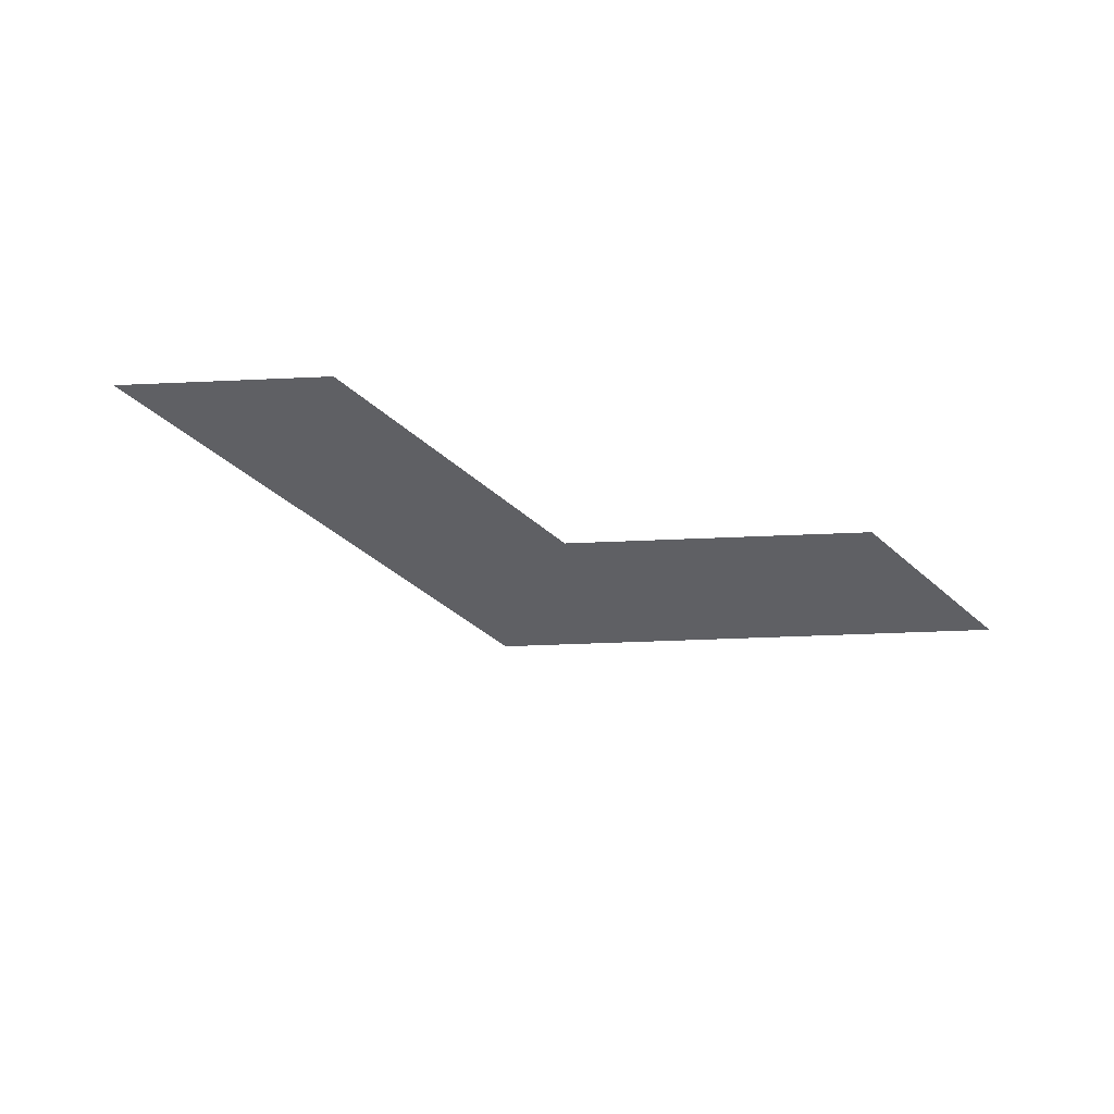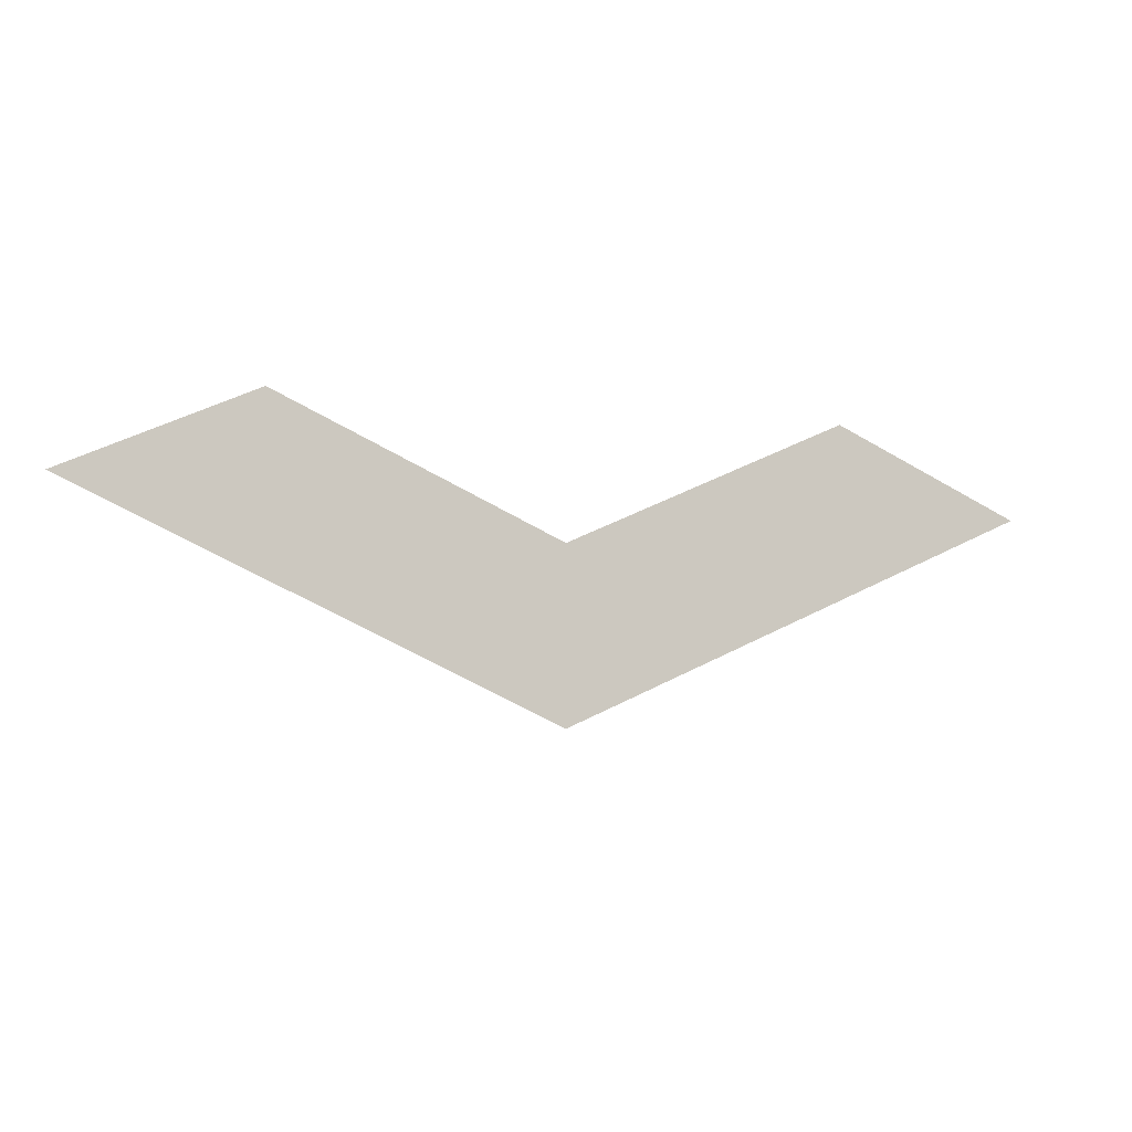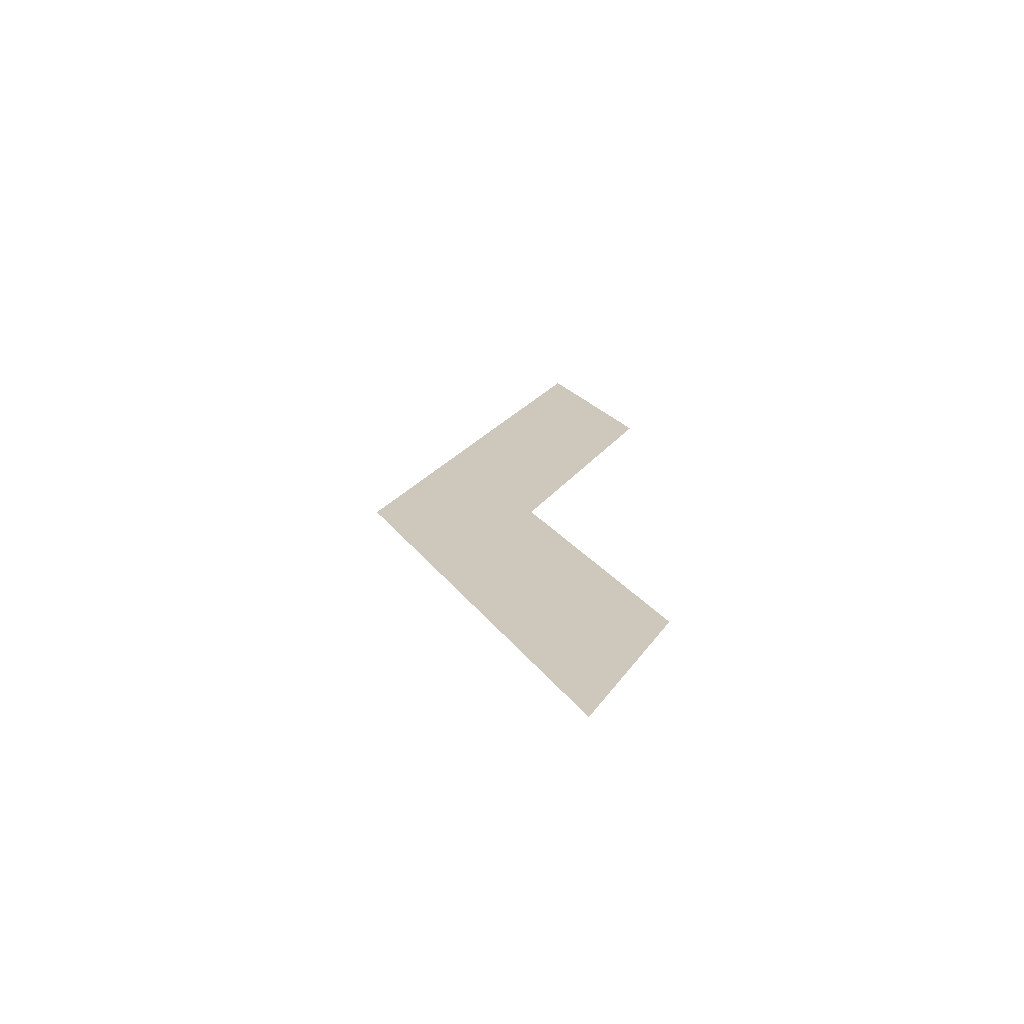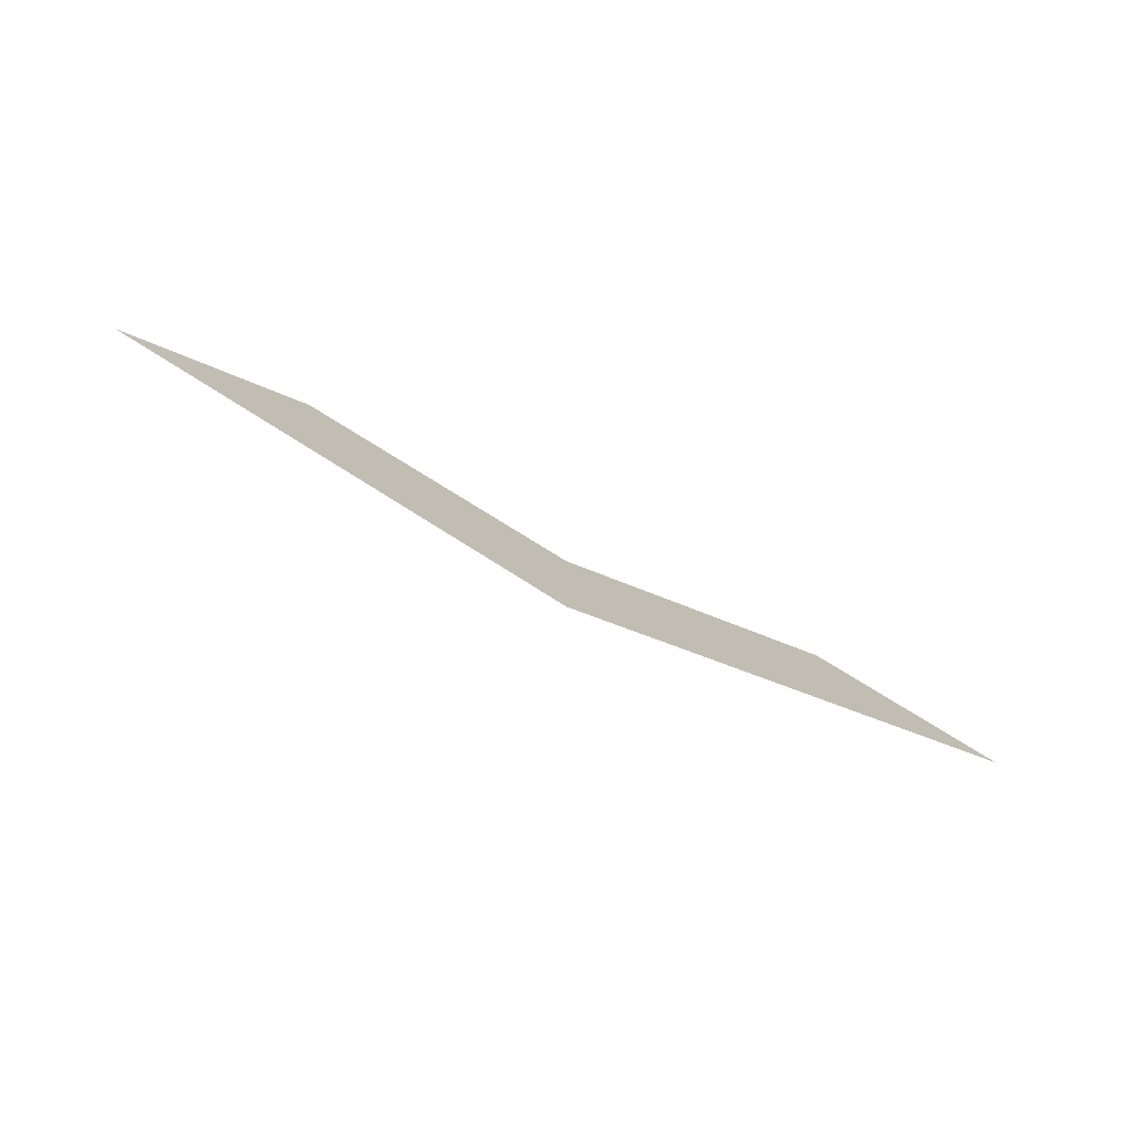
<metadata>
{"format":"obj","ext":"obj","renderer":"f3d","projection":"perspective","resolution":1024,"background":"white","views":[{"elev":-43.6,"azim":-21.5,"up":"+Y"},{"elev":-7.1,"azim":-18.8,"up":"+Z"},{"elev":22.0,"azim":-90.2,"up":"+Y"},{"elev":-76.8,"azim":-26.8,"up":"+Z"}]}
</metadata>
<code>
v  0 0 -14.56
v  30 0 -0.877
v  50 0 -10
v  0 0 -32.81
v  -50 0 -10
v  -30 0 -0.877
g BlueArrow
f 1 2 3 4 5 6

</code>
